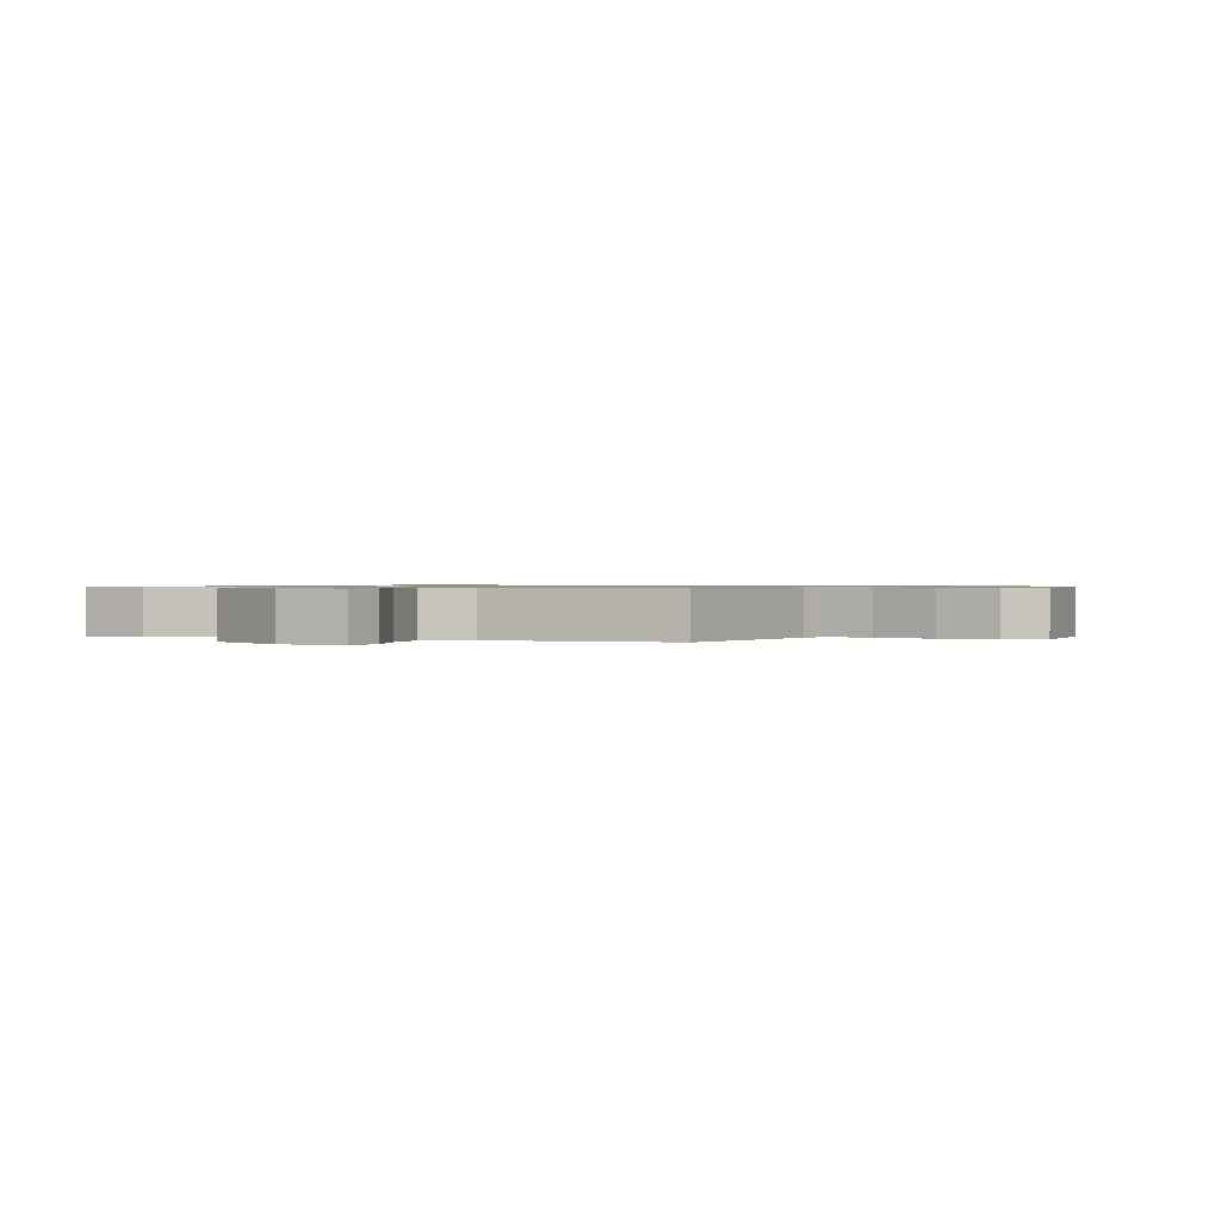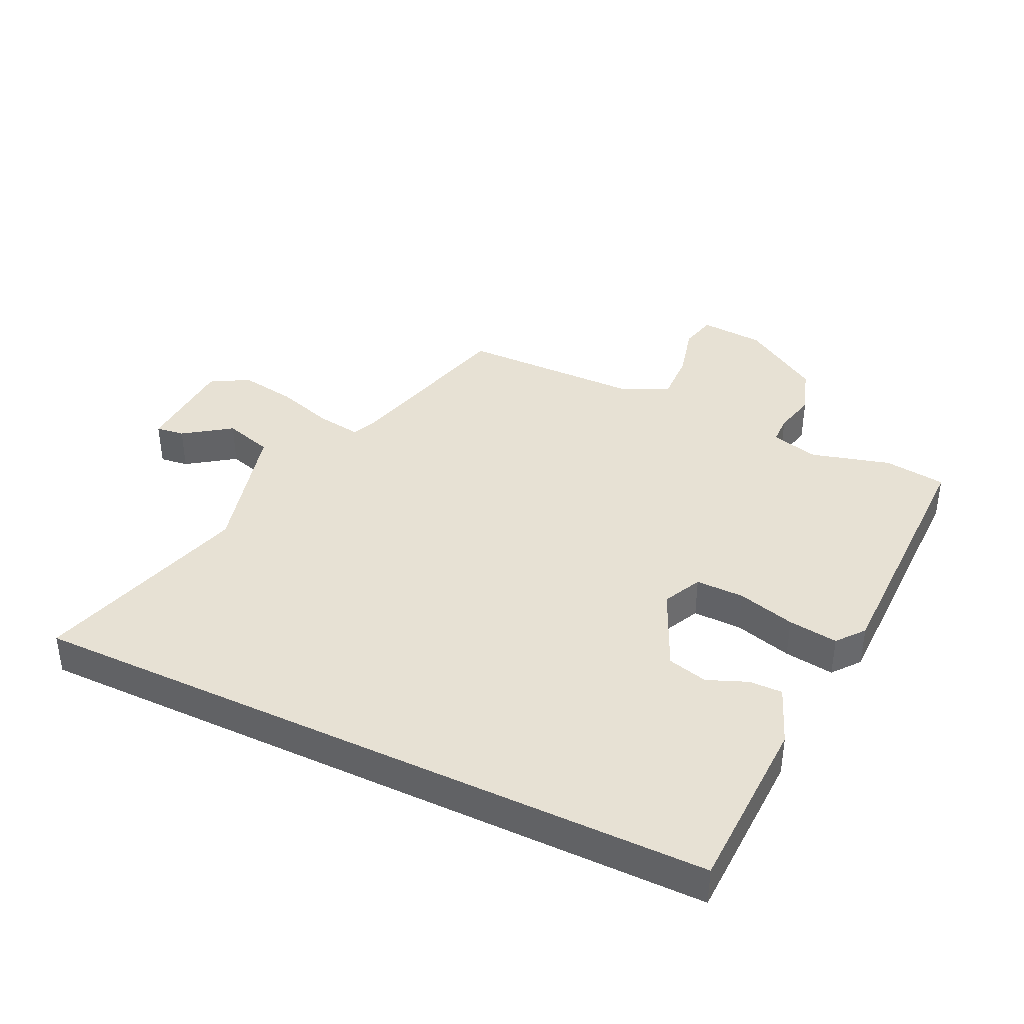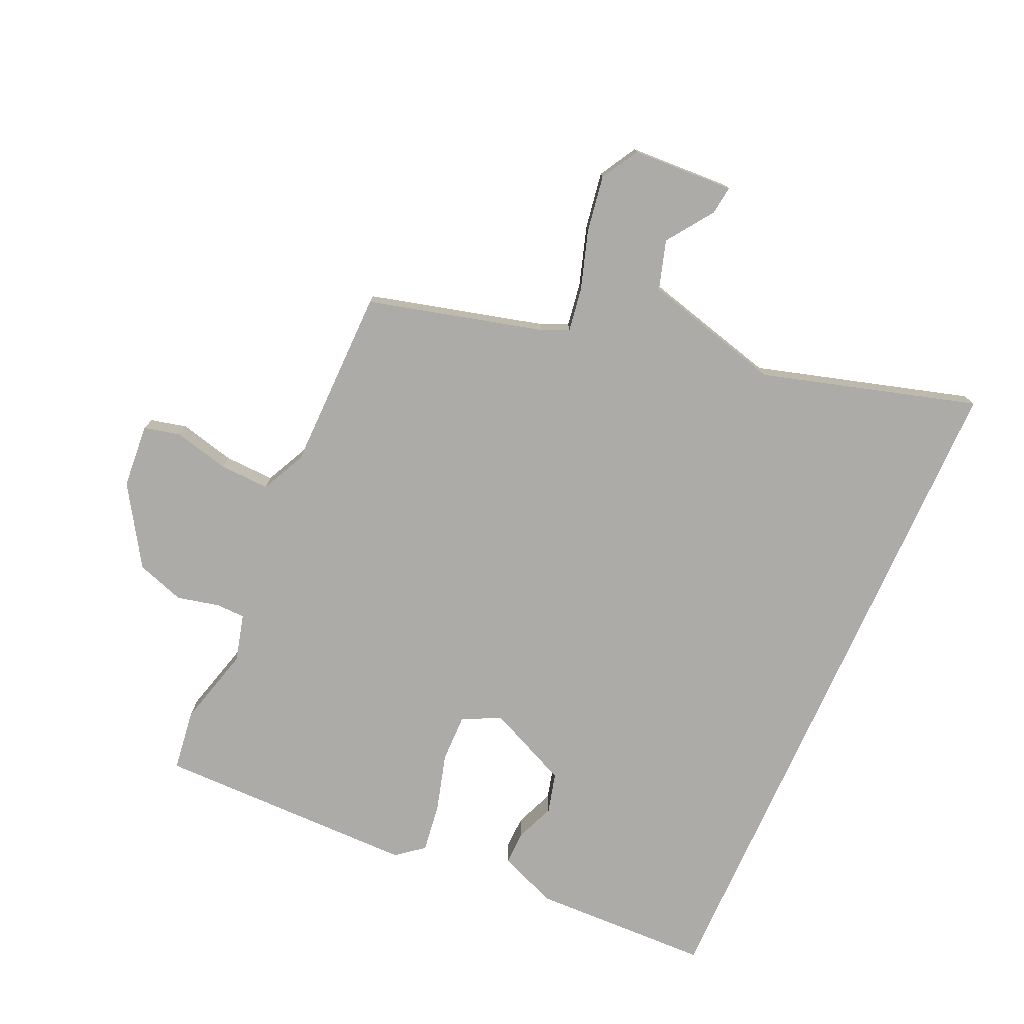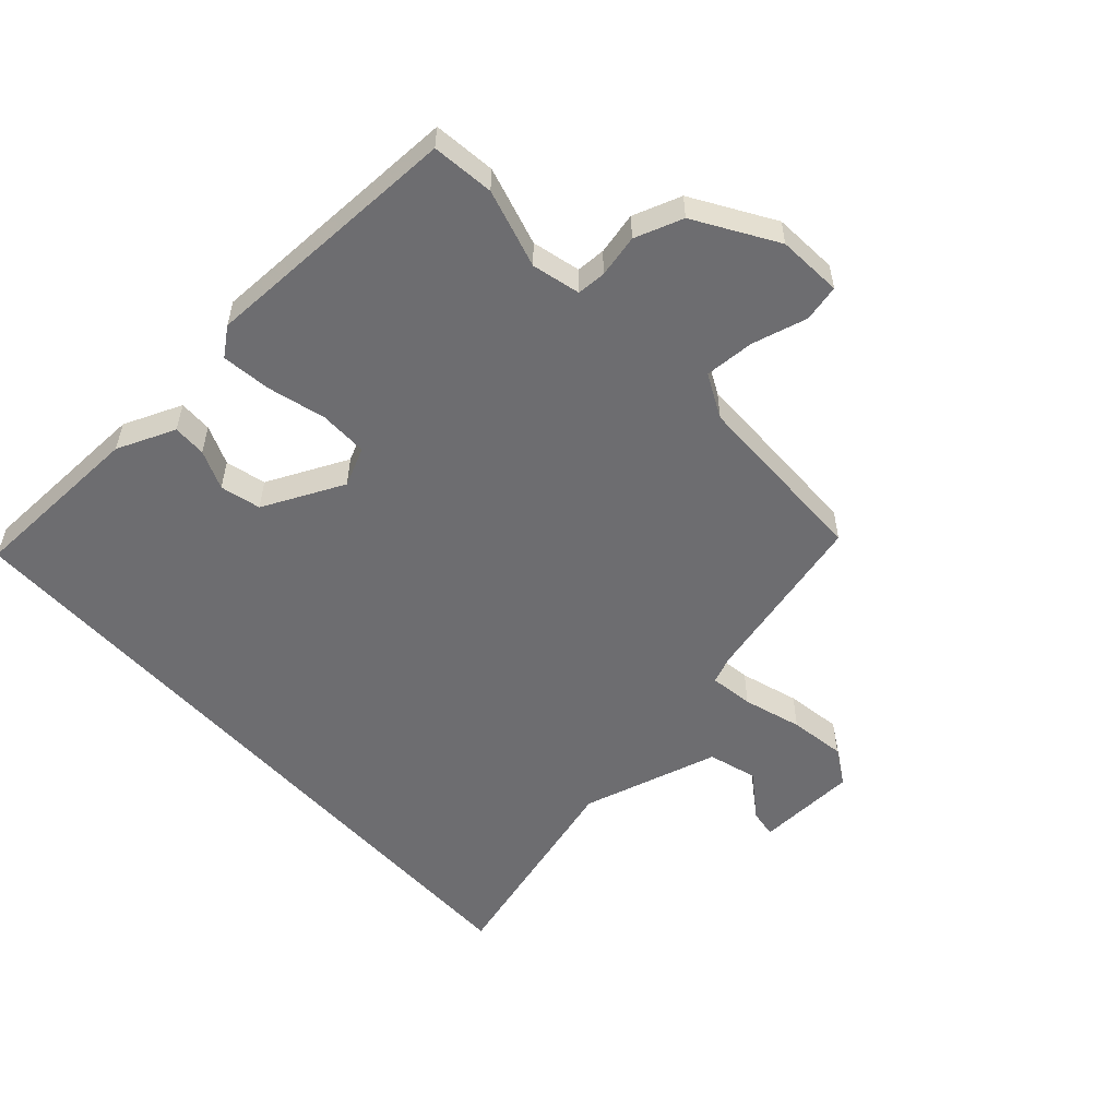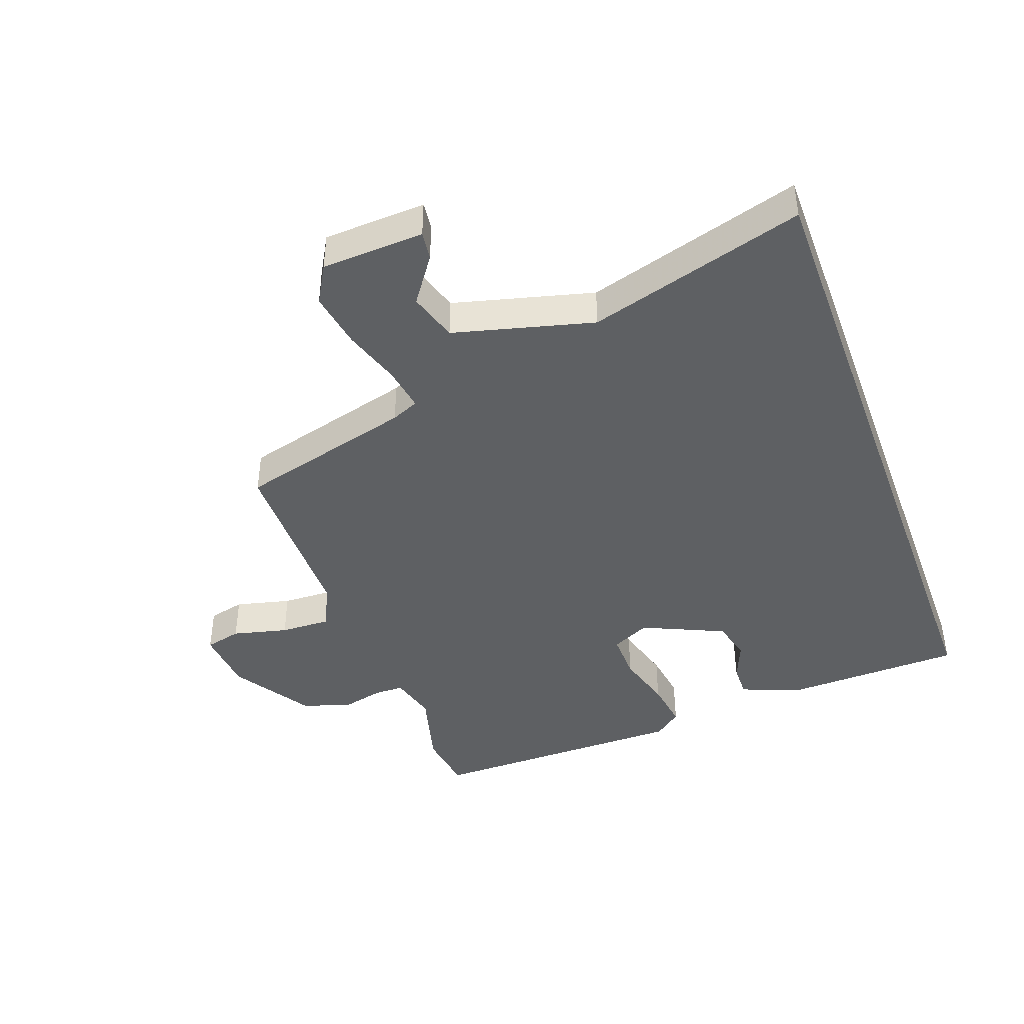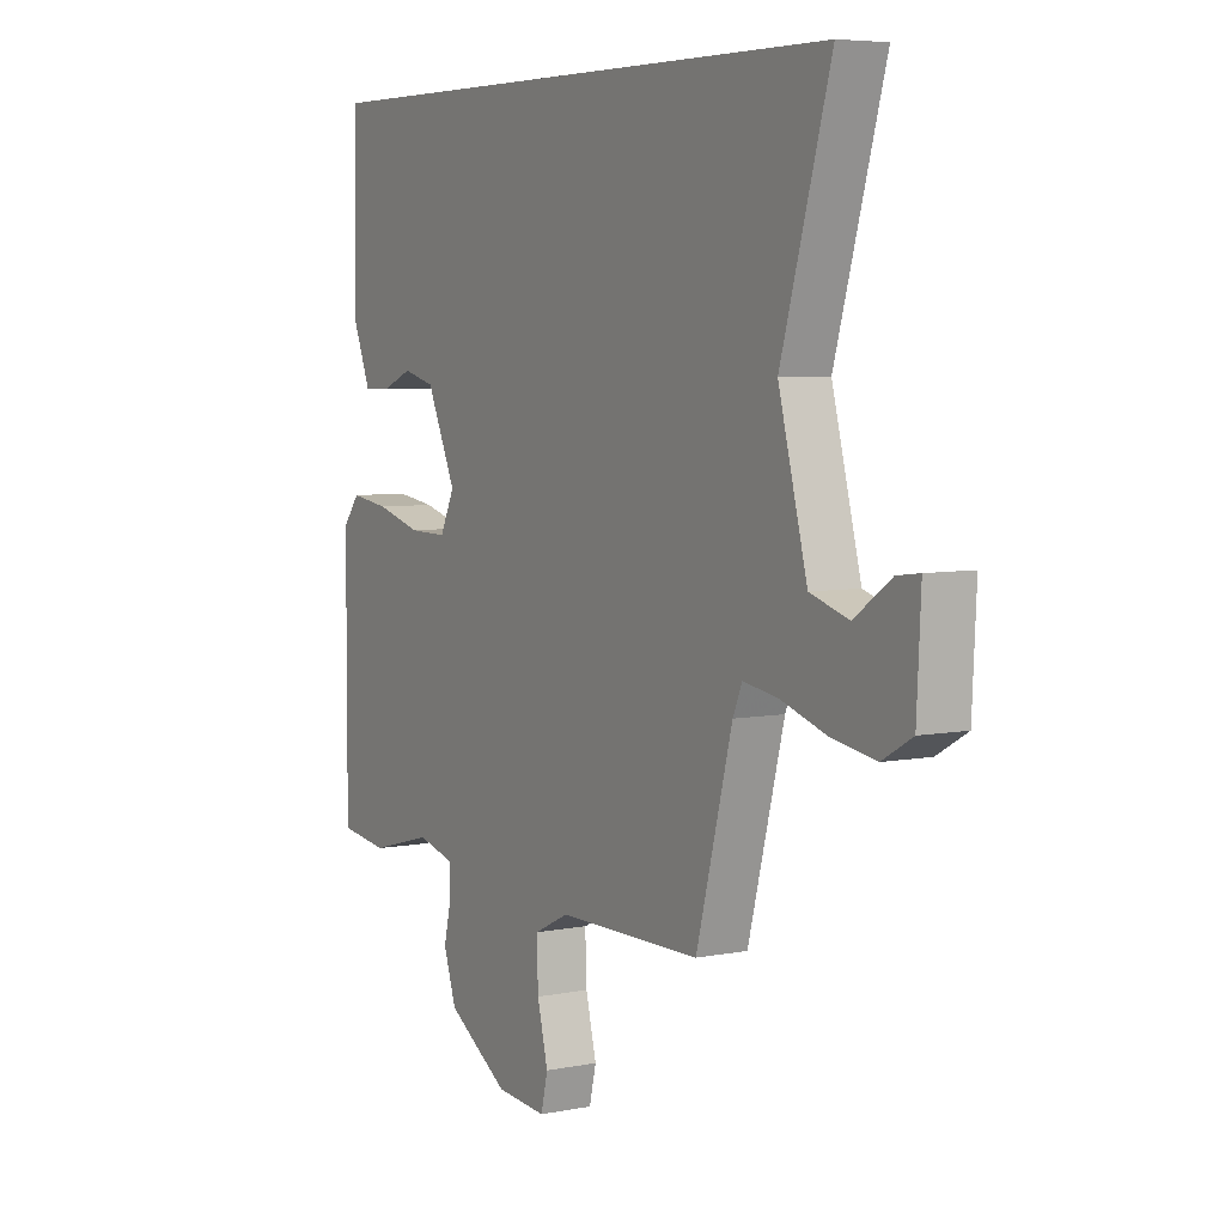
<metadata>
{"format":"obj","ext":"obj","renderer":"f3d","projection":"perspective","resolution":1024,"background":"white","views":[{"elev":0.8,"azim":-160.2,"up":"+Y"},{"elev":39.5,"azim":25.5,"up":"+Y"},{"elev":-76.4,"azim":-114.1,"up":"+Y"},{"elev":-54.1,"azim":131.8,"up":"+Y"},{"elev":-42.4,"azim":-69.8,"up":"+Y"},{"elev":5.9,"azim":-120.9,"up":"+Z"}]}
</metadata>
<code>
v -0.64 0.07 0.5
v 0.479 0.07 0.5
v 0.487 0.07 0.211
v 0.449 0.07 0.116
v 0.395 0.07 0.117
v 0.331 0.07 0.143
v 0.266 0.07 0.126
v 0.206 0.07 -0.006
v 0.236 0.07 -0.068
v 0.314 0.07 -0.067
v 0.407 0.07 -0.041
v 0.487 0.07 -0.03
v 0.522 0.07 -0.074
v 0.524 0.07 -0.497
v 0.424 0.07 -0.51
v 0.296 0.07 -0.475
v 0.219 0.07 -0.495
v 0.218 0.07 -0.542
v 0.234 0.07 -0.61
v 0.208 0.07 -0.688
v 0.081 0.07 -0.768
v -0.023 0.07 -0.776
v -0.037 0.07 -0.717
v -0.015 0.07 -0.628
v -0.012 0.07 -0.547
v -0.084 0.07 -0.512
v -0.38 0.07 -0.509
v -0.454 0.07 -0.226
v -0.473 0.07 -0.182
v -0.544 0.07 -0.193
v -0.638 0.07 -0.223
v -0.729 0.07 -0.238
v -0.79 0.07 -0.203
v -0.798 0.07 -0.038
v -0.752 0.07 -0.044
v -0.677 0.07 -0.097
v -0.598 0.07 -0.073
v -0.539 0.07 0.152
v -0.64 0 0.5
v 0.479 0 0.5
v 0.487 0 0.211
v 0.449 0 0.116
v 0.395 0 0.117
v 0.331 0 0.143
v 0.266 0 0.126
v 0.206 0 -0.006
v 0.236 0 -0.068
v 0.314 0 -0.067
v 0.407 0 -0.041
v 0.487 0 -0.03
v 0.522 0 -0.074
v 0.524 0 -0.497
v 0.424 0 -0.51
v 0.296 0 -0.475
v 0.219 0 -0.495
v 0.218 0 -0.542
v 0.234 0 -0.61
v 0.208 0 -0.688
v 0.081 0 -0.768
v -0.023 0 -0.776
v -0.037 0 -0.717
v -0.015 0 -0.628
v -0.012 0 -0.547
v -0.084 0 -0.512
v -0.38 0 -0.509
v -0.454 0 -0.226
v -0.473 0 -0.182
v -0.544 0 -0.193
v -0.638 0 -0.223
v -0.729 0 -0.238
v -0.79 0 -0.203
v -0.798 0 -0.038
v -0.752 0 -0.044
v -0.677 0 -0.097
v -0.598 0 -0.073
v -0.539 0 0.152
f 33 34 35 36
f 33 36 37
f 30 31 32 33
f 29 30 33 37
f 26 27 28
f 25 26 28 29
f 21 22 23 24
f 21 24 25
f 18 19 20 21
f 17 18 21 25
f 16 17 25 29
f 10 11 12 13
f 9 10 13 14
f 3 4 5 6
f 3 6 7
f 38 1 2 3
f 38 3 7
f 37 38 7 8
f 29 37 8 9
f 15 16 29
f 9 14 15 29
f 74 73 72 71
f 75 74 71
f 71 70 69 68
f 75 71 68 67
f 66 65 64
f 67 66 64 63
f 62 61 60 59
f 63 62 59
f 59 58 57 56
f 63 59 56 55
f 67 63 55 54
f 51 50 49 48
f 52 51 48 47
f 44 43 42 41
f 45 44 41
f 41 40 39 76
f 45 41 76
f 46 45 76 75
f 47 46 75 67
f 67 54 53
f 67 53 52 47
f 1 39 40 2
f 2 40 41 3
f 3 41 42 4
f 4 42 43 5
f 5 43 44 6
f 6 44 45 7
f 7 45 46 8
f 8 46 47 9
f 9 47 48 10
f 10 48 49 11
f 11 49 50 12
f 12 50 51 13
f 13 51 52 14
f 14 52 53 15
f 15 53 54 16
f 16 54 55 17
f 17 55 56 18
f 18 56 57 19
f 19 57 58 20
f 20 58 59 21
f 21 59 60 22
f 22 60 61 23
f 23 61 62 24
f 24 62 63 25
f 25 63 64 26
f 26 64 65 27
f 27 65 66 28
f 28 66 67 29
f 29 67 68 30
f 30 68 69 31
f 31 69 70 32
f 32 70 71 33
f 33 71 72 34
f 34 72 73 35
f 35 73 74 36
f 36 74 75 37
f 37 75 76 38
f 38 76 39 1

</code>
